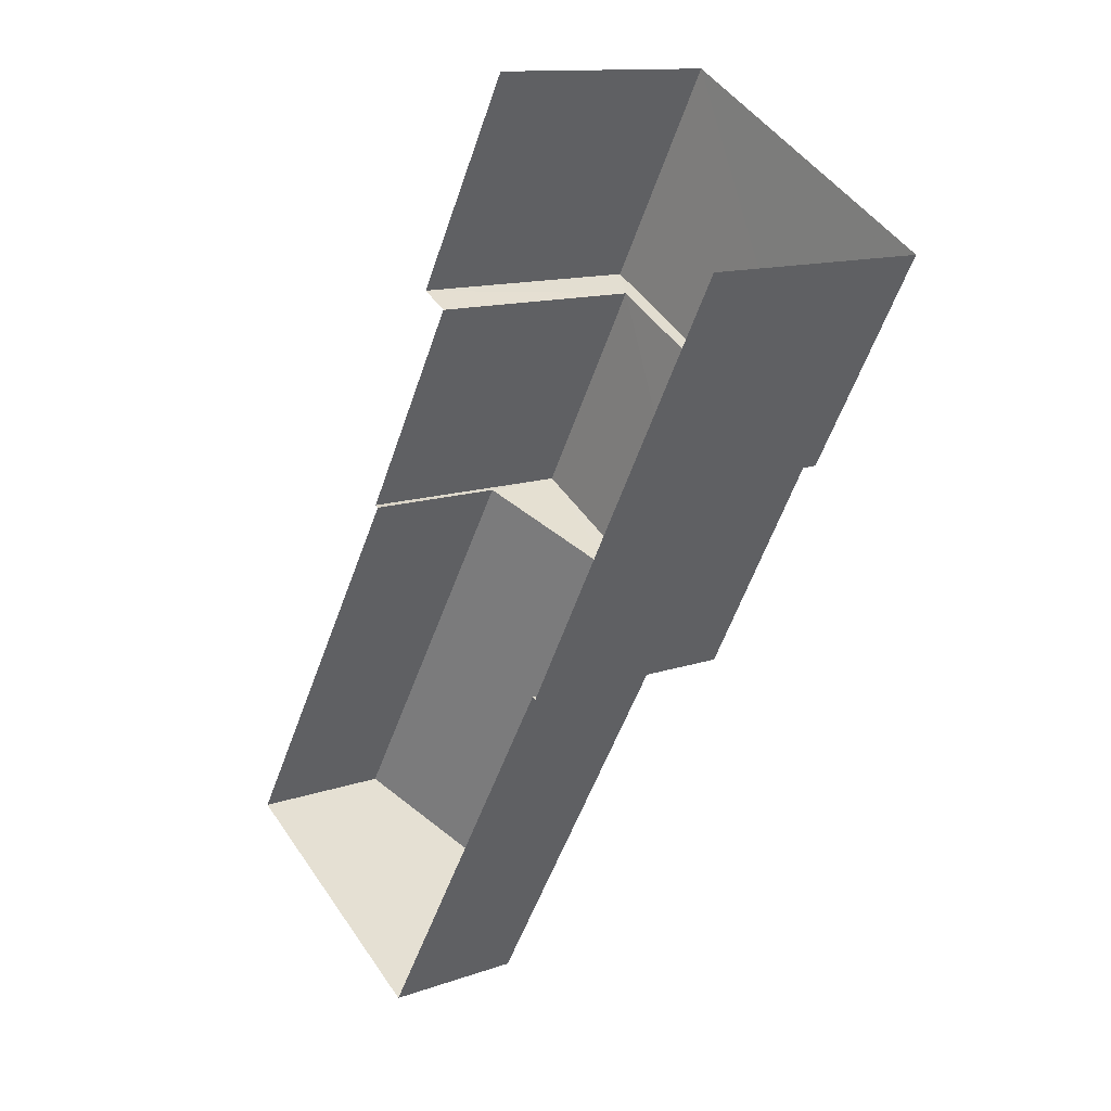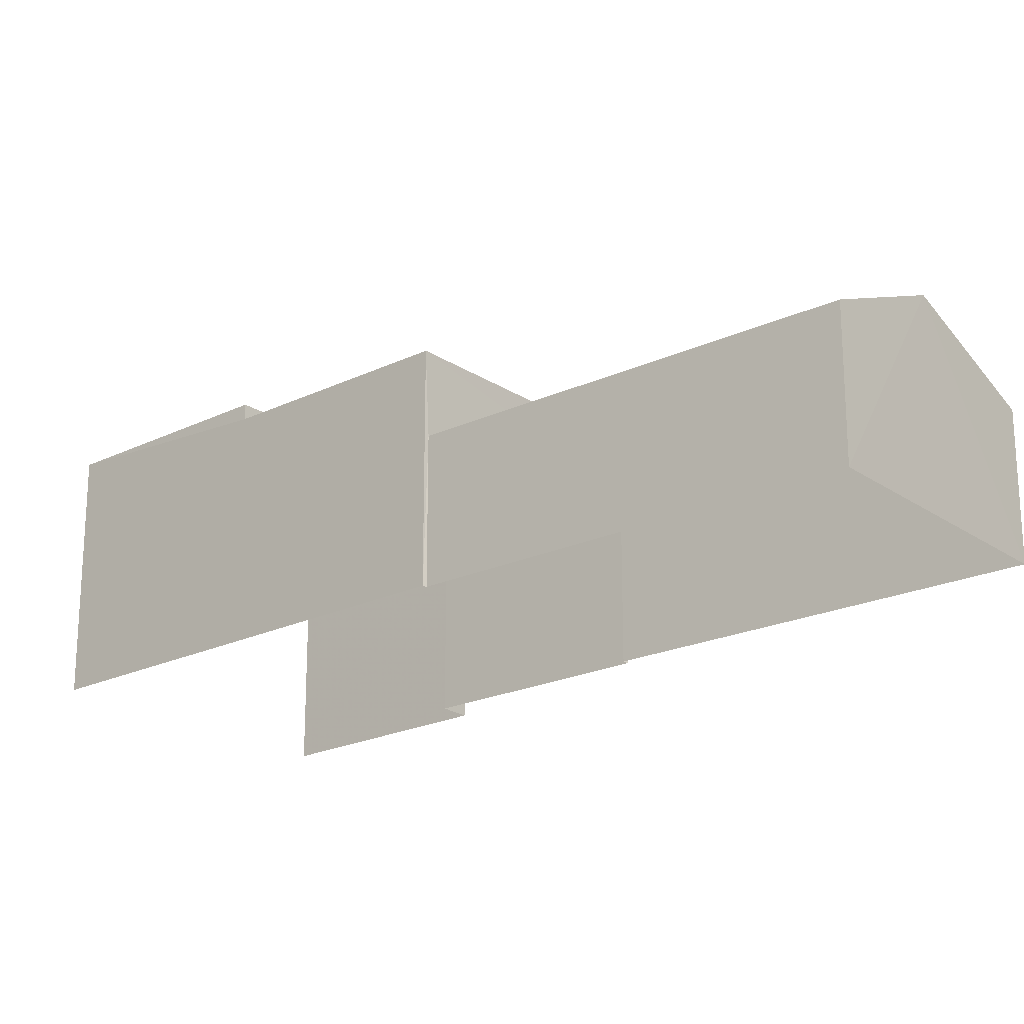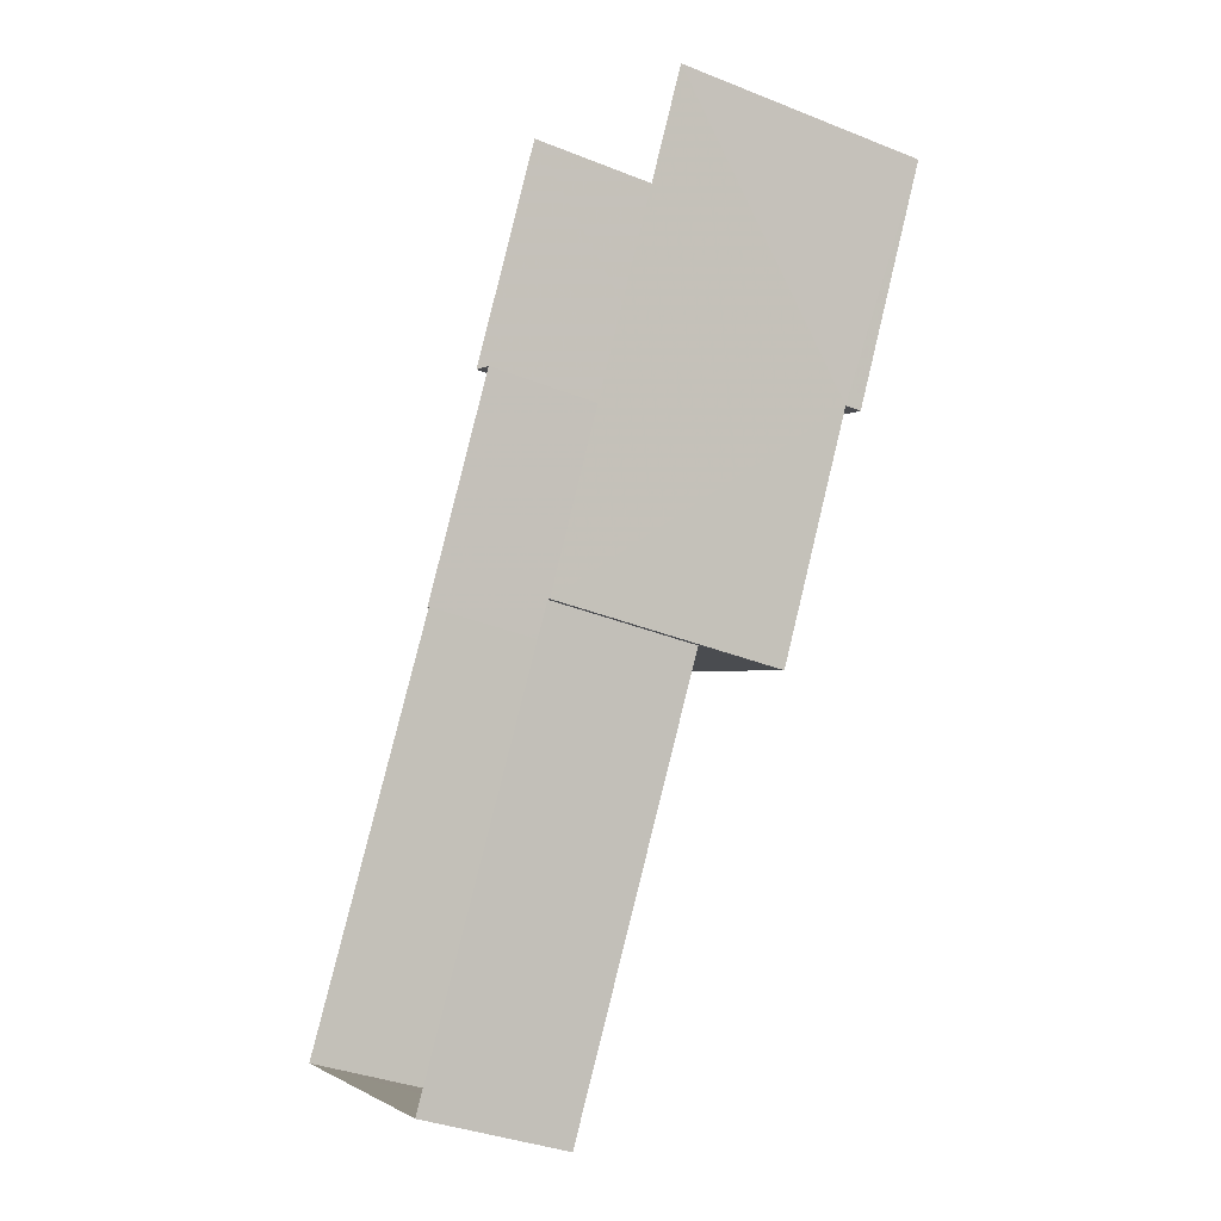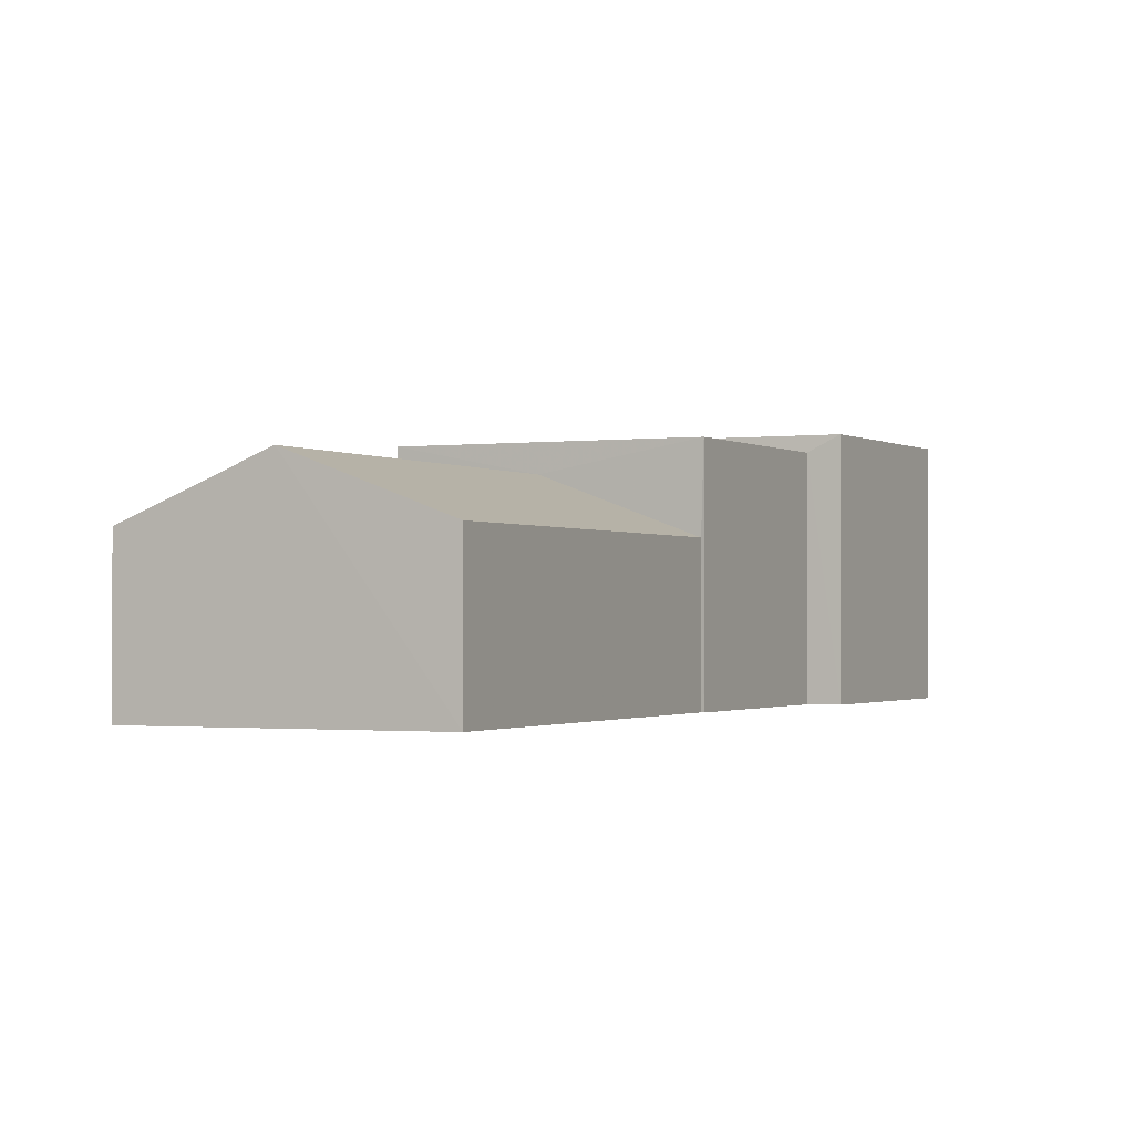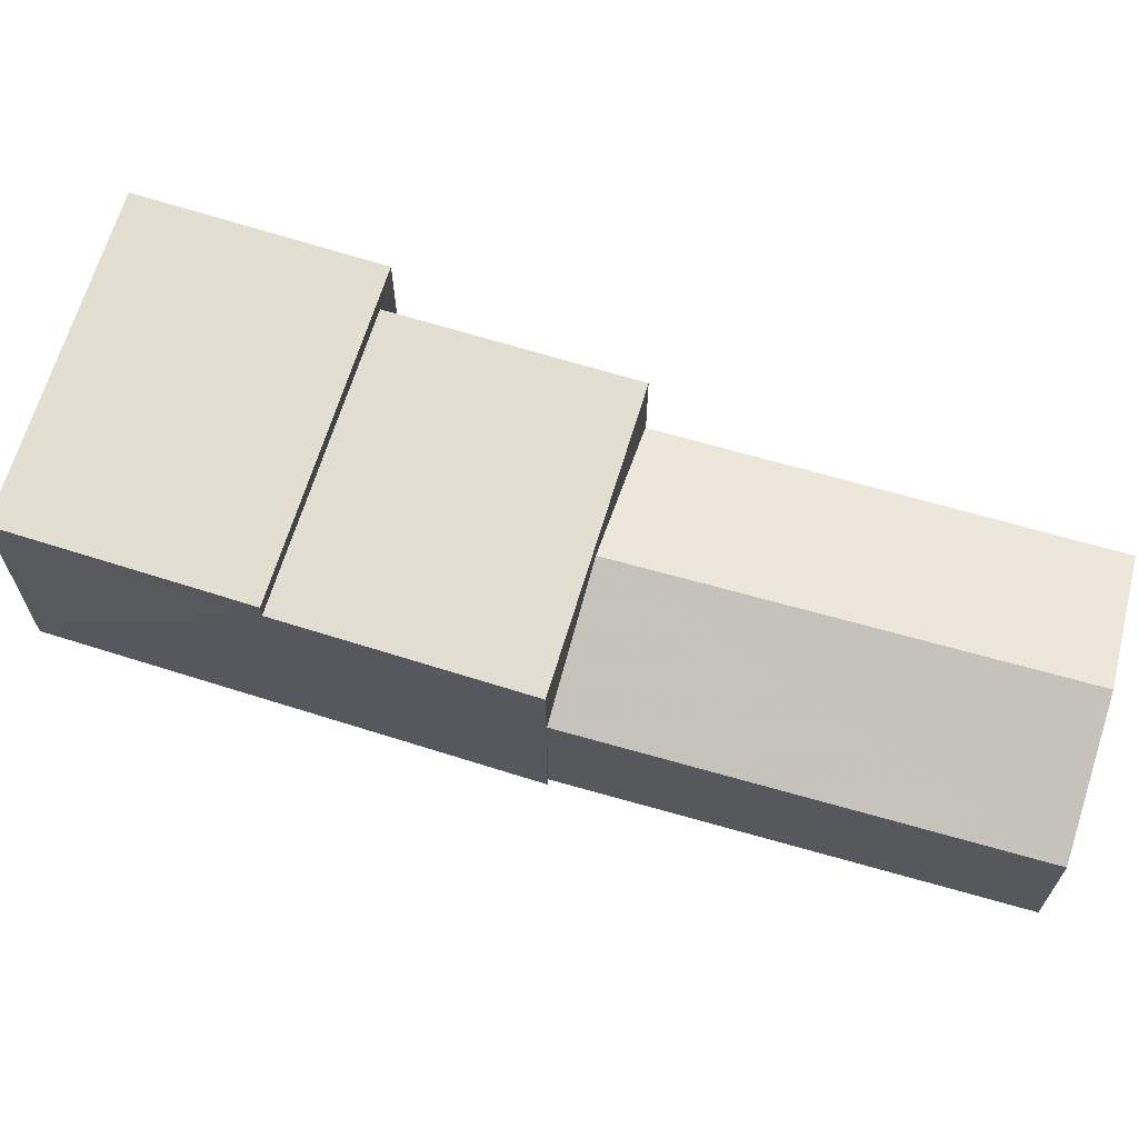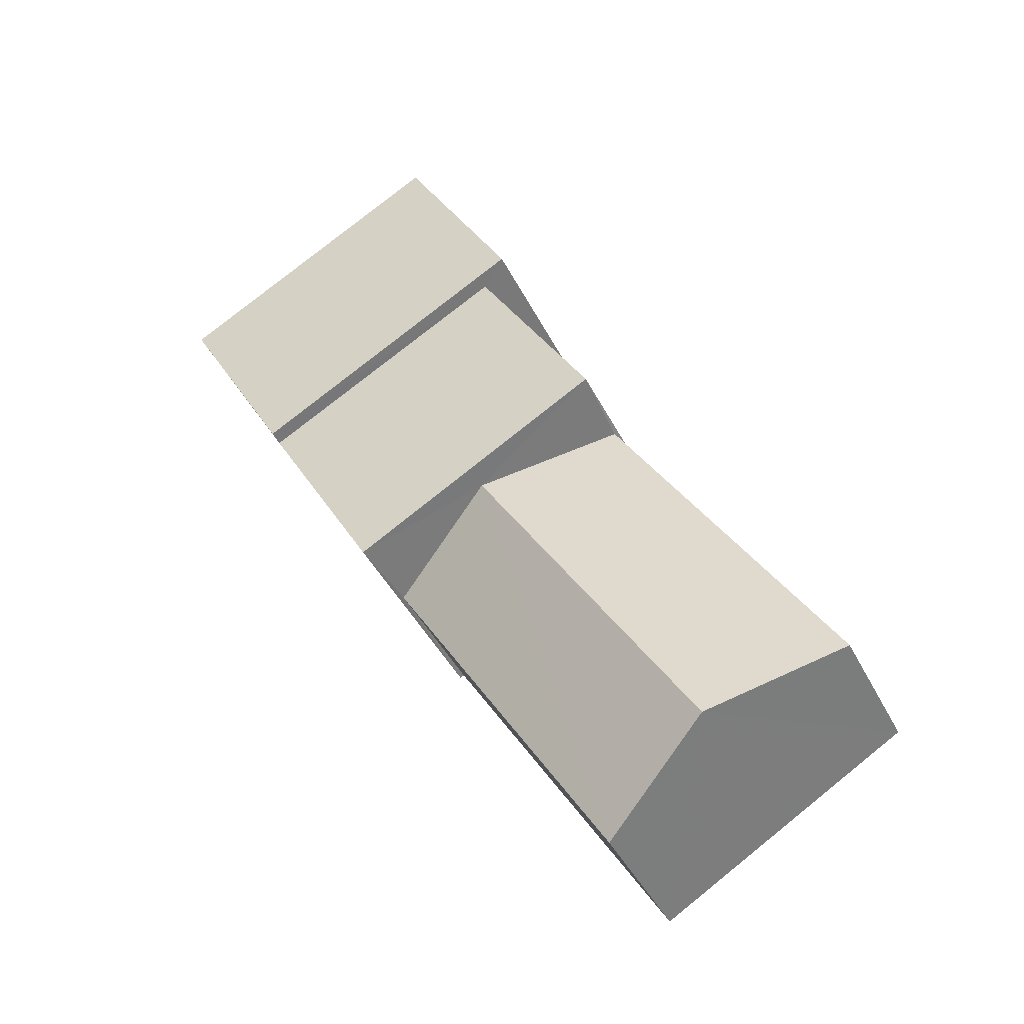
<metadata>
{"format":"obj","ext":"obj","renderer":"f3d","projection":"perspective","resolution":1024,"background":"white","views":[{"elev":12.8,"azim":-129.4,"up":"+Y"},{"elev":-21.3,"azim":-19.8,"up":"+Z"},{"elev":-34.5,"azim":-118.4,"up":"+Y"},{"elev":-1.1,"azim":55.8,"up":"+Z"},{"elev":68.0,"azim":-43.2,"up":"+Z"},{"elev":-43.1,"azim":25.2,"up":"+Y"}]}
</metadata>
<code>
v -2.195e+05 -1.236e+05 35.27
v -2.195e+05 -1.236e+05 35.27
v -2.195e+05 -1.236e+05 35.27
v -2.195e+05 -1.236e+05 35.27
v -2.195e+05 -1.236e+05 35.27
v -2.195e+05 -1.236e+05 35.27
v -2.195e+05 -1.236e+05 35.27
v -2.195e+05 -1.236e+05 35.27
v -2.195e+05 -1.236e+05 35.27
v -2.195e+05 -1.236e+05 35.27
v -2.195e+05 -1.236e+05 37.63
v -2.195e+05 -1.236e+05 36.97
v -2.195e+05 -1.236e+05 37.63
v -2.195e+05 -1.236e+05 36.97
v -2.195e+05 -1.236e+05 38.14
v -2.195e+05 -1.236e+05 38.14
v -2.195e+05 -1.236e+05 38.14
v -2.195e+05 -1.236e+05 38.14
v -2.195e+05 -1.236e+05 36.97
v -2.195e+05 -1.236e+05 36.97
v -2.195e+05 -1.236e+05 37.95
v -2.195e+05 -1.236e+05 37.95
v -2.195e+05 -1.236e+05 37.95
v -2.195e+05 -1.236e+05 37.95
f 1 2 3
f 4 5 6
f 7 8 9
f 2 7 3
f 10 3 6
f 4 6 9
f 6 7 9
f 3 7 6
f 17 4 9
f 18 17 9
f 11 12 13
f 11 14 12
f 15 16 17
f 18 15 17
f 19 13 20
f 19 11 13
f 21 22 23
f 21 24 22
f 8 24 9
f 9 24 18
f 8 22 24
f 18 24 15
f 16 5 4
f 17 16 4
f 3 20 1
f 3 19 20
f 7 2 12
f 14 7 12
f 6 5 21
f 5 16 21
f 21 15 24
f 21 16 15
f 12 2 13
f 2 1 13
f 1 20 13
f 21 23 10
f 6 21 10
f 14 8 7
f 8 14 22
f 3 10 19
f 23 22 11
f 10 23 19
f 19 23 11
f 22 14 11

</code>
